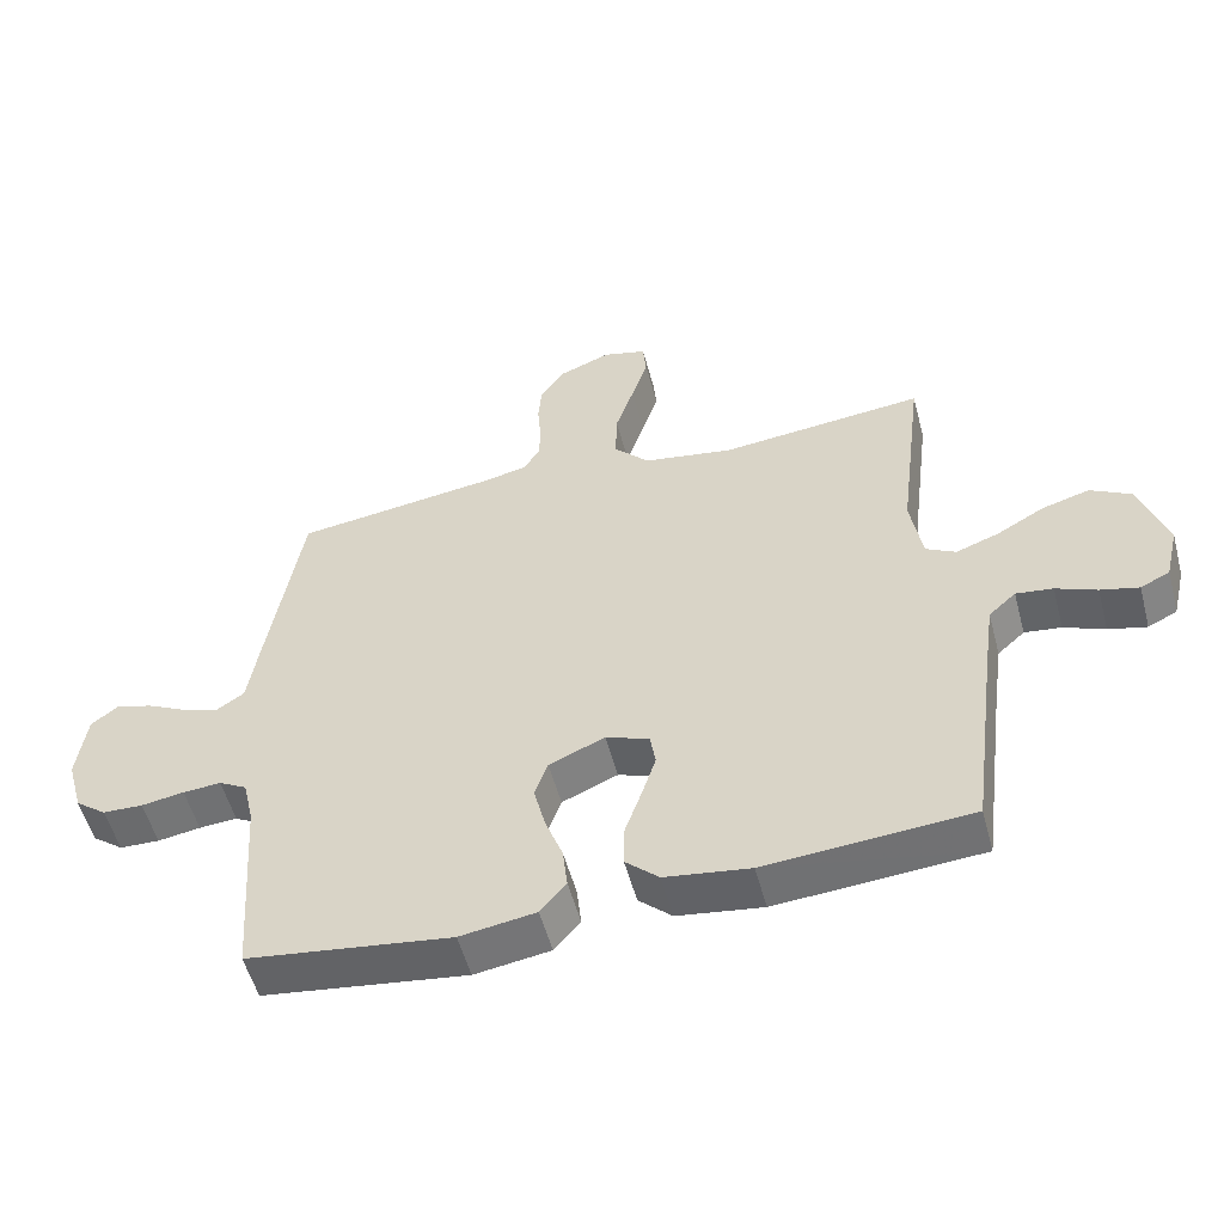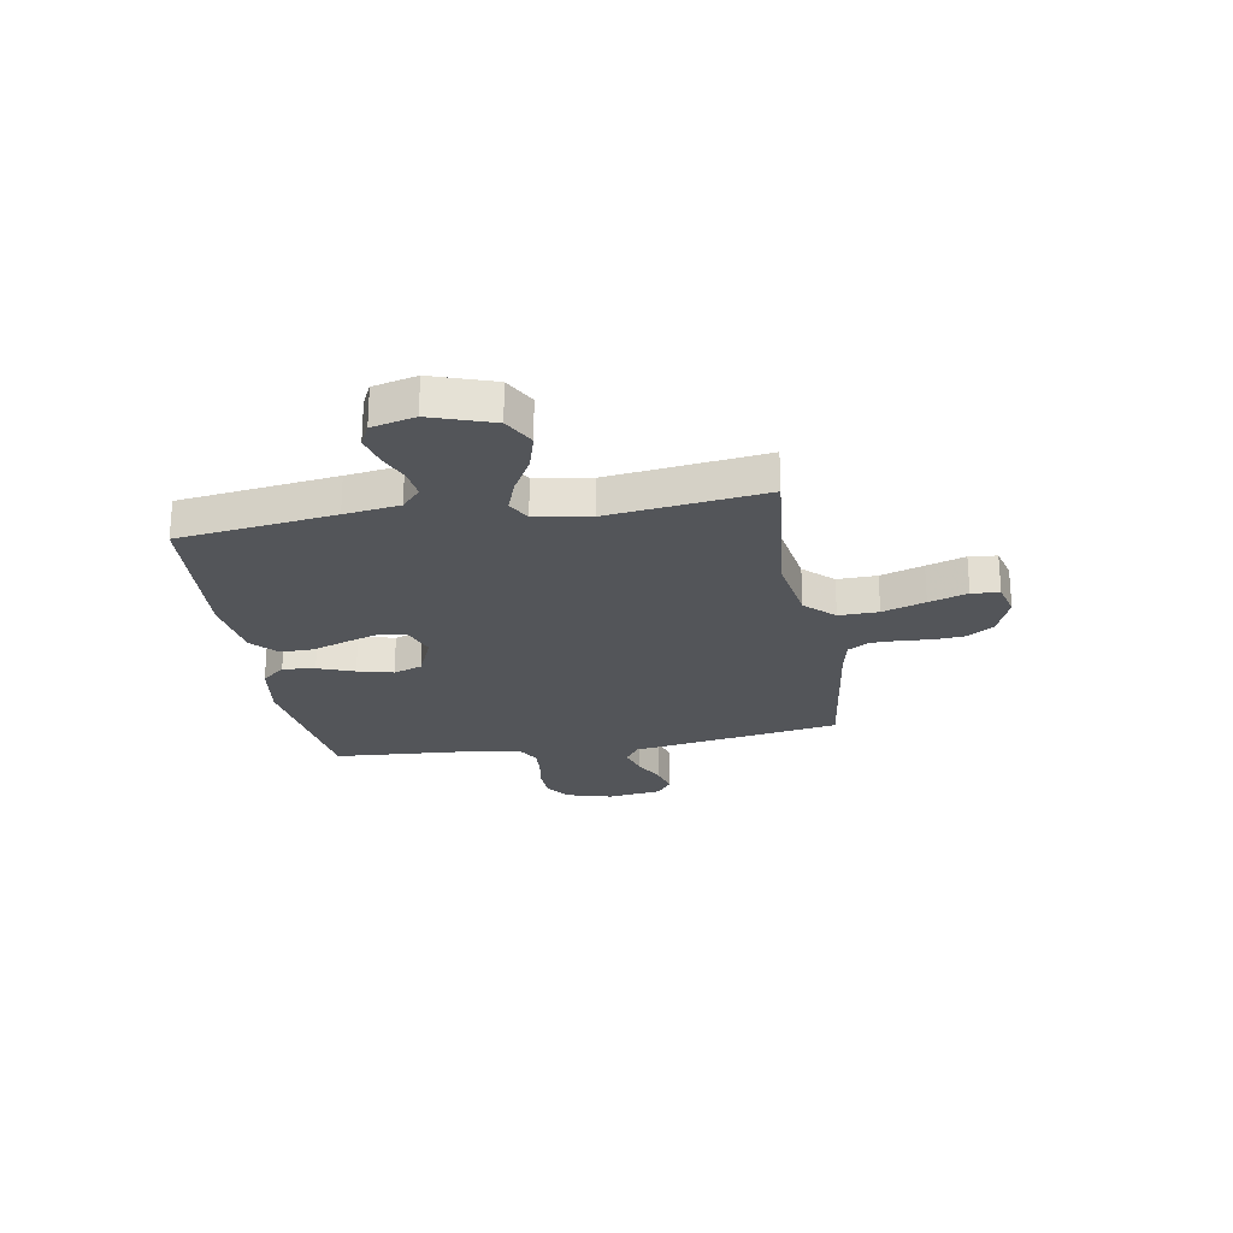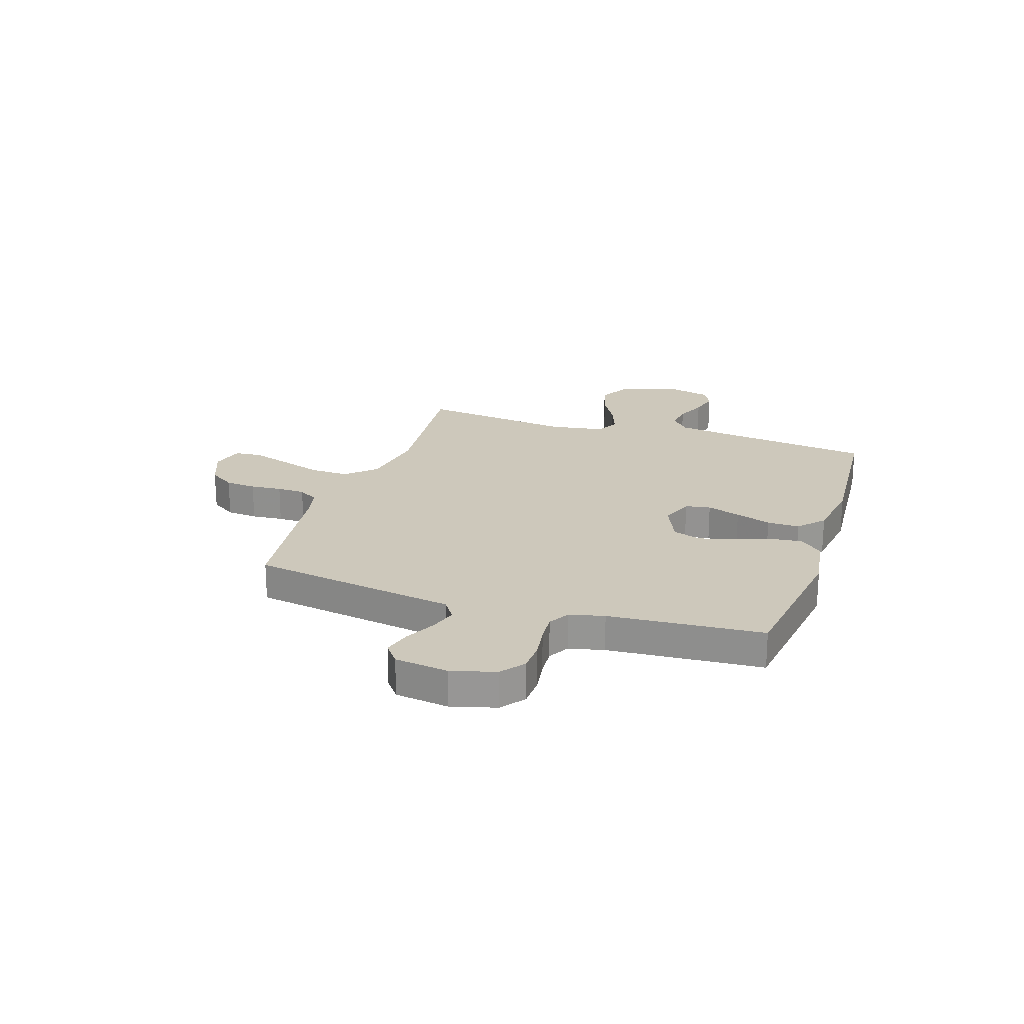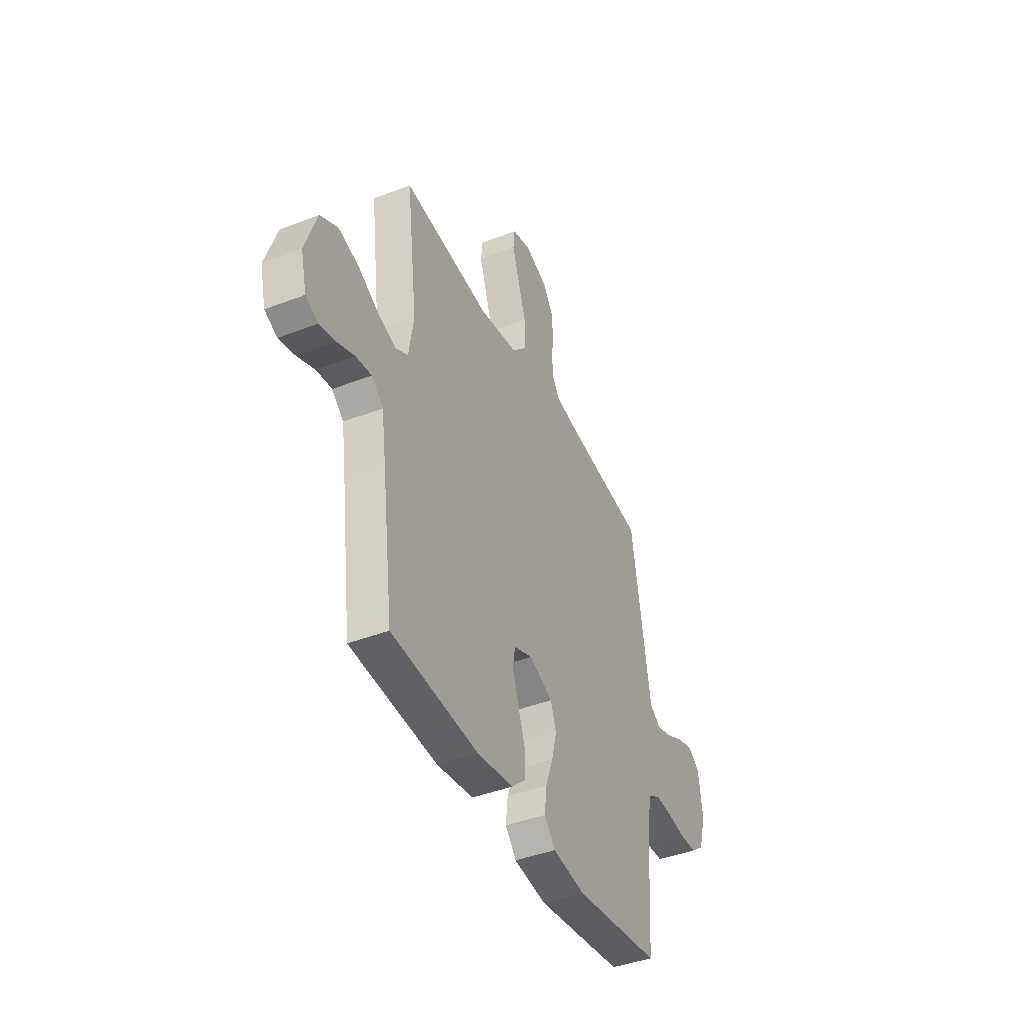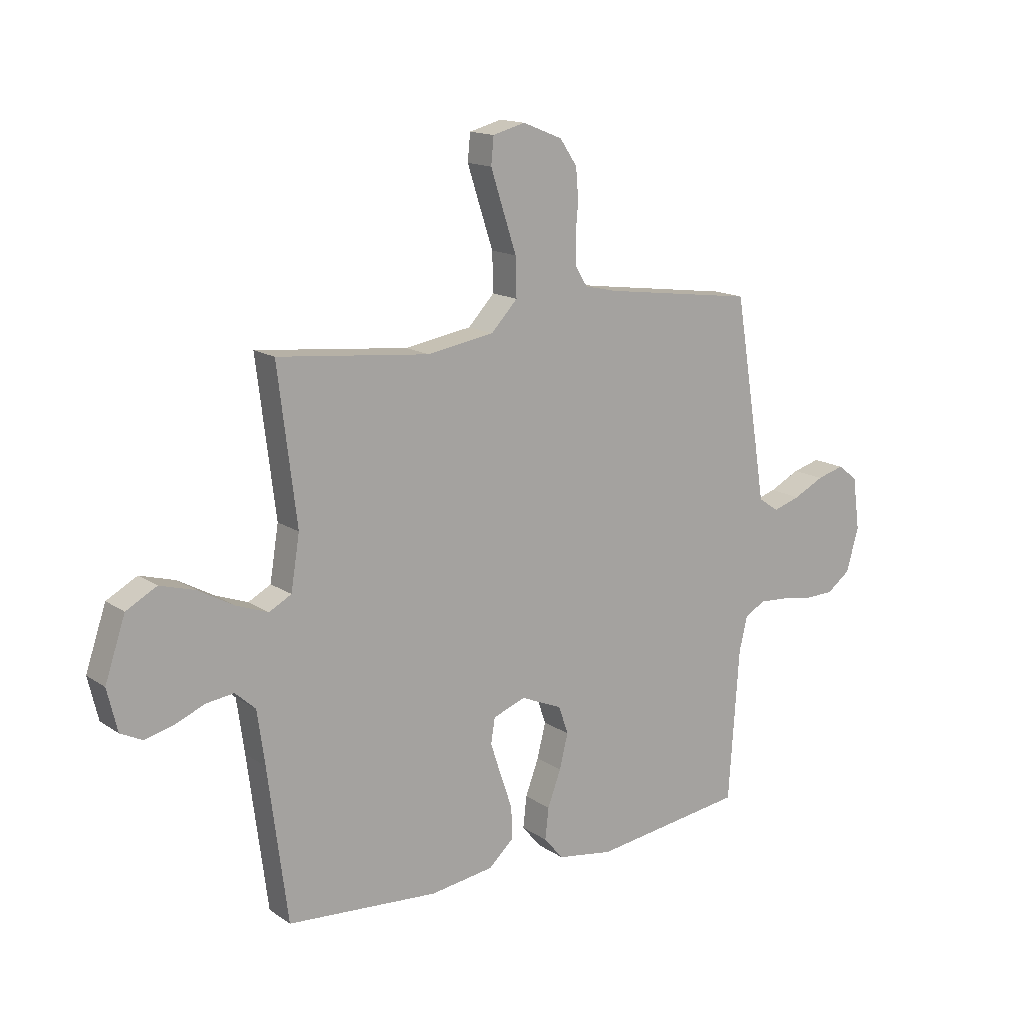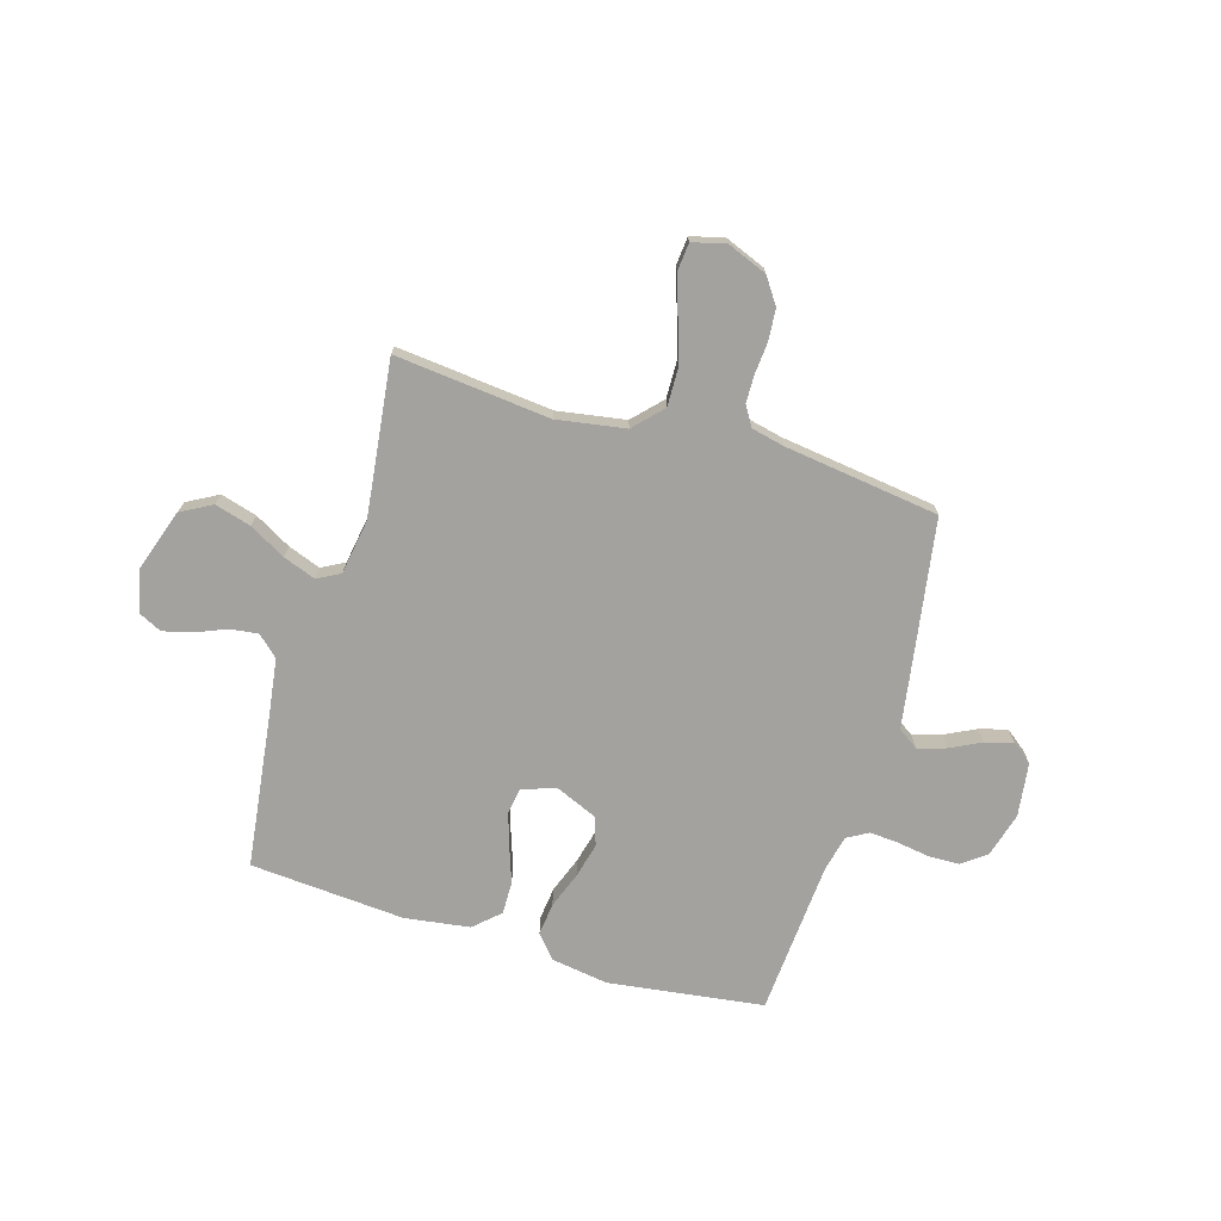
<metadata>
{"format":"obj","ext":"obj","renderer":"f3d","projection":"perspective","resolution":1024,"background":"white","views":[{"elev":-53.9,"azim":-165.1,"up":"+Z"},{"elev":-24.4,"azim":-80.3,"up":"+Y"},{"elev":21.8,"azim":108.2,"up":"+Y"},{"elev":-42.0,"azim":-65.1,"up":"+Z"},{"elev":14.9,"azim":-35.7,"up":"+Z"},{"elev":-72.5,"azim":-16.7,"up":"+Y"}]}
</metadata>
<code>
v -0.5 0.07 0.5
v -0.2 0.07 0.47
v -0.068 0.07 0.492
v -0.016 0.07 0.547
v -0.018 0.07 0.623
v -0.045 0.07 0.705
v -0.069 0.07 0.779
v -0.064 0.07 0.832
v 0 0.07 0.849
v 0.078 0.07 0.818
v 0.112 0.07 0.768
v 0.117 0.07 0.708
v 0.112 0.07 0.647
v 0.113 0.07 0.593
v 0.137 0.07 0.554
v 0.2 0.07 0.54
v 0.5 0.07 0.5
v 0.549 0.07 0.2
v 0.565 0.07 0.099
v 0.605 0.07 0.072
v 0.659 0.07 0.089
v 0.719 0.07 0.119
v 0.773 0.07 0.134
v 0.812 0.07 0.104
v 0.826 0.07 0
v 0.802 0.07 -0.086
v 0.756 0.07 -0.121
v 0.697 0.07 -0.123
v 0.634 0.07 -0.113
v 0.578 0.07 -0.109
v 0.537 0.07 -0.132
v 0.521 0.07 -0.2
v 0.5 0.07 -0.5
v 0.2 0.07 -0.541
v 0.089 0.07 -0.524
v 0.051 0.07 -0.479
v 0.058 0.07 -0.417
v 0.084 0.07 -0.347
v 0.101 0.07 -0.279
v 0.082 0.07 -0.224
v 0 0.07 -0.189
v -0.064 0.07 -0.213
v -0.072 0.07 -0.262
v -0.051 0.07 -0.327
v -0.027 0.07 -0.396
v -0.026 0.07 -0.459
v -0.075 0.07 -0.504
v -0.2 0.07 -0.522
v -0.5 0.07 -0.5
v -0.539 0.07 -0.2
v -0.554 0.07 -0.094
v -0.594 0.07 -0.058
v -0.648 0.07 -0.065
v -0.708 0.07 -0.09
v -0.764 0.07 -0.104
v -0.807 0.07 -0.083
v -0.827 0.07 0
v -0.787 0.07 0.119
v -0.727 0.07 0.152
v -0.657 0.07 0.132
v -0.587 0.07 0.093
v -0.524 0.07 0.07
v -0.48 0.07 0.094
v -0.463 0.07 0.2
v -0.5 0 0.5
v -0.2 0 0.47
v -0.068 0 0.492
v -0.016 0 0.547
v -0.018 0 0.623
v -0.045 0 0.705
v -0.069 0 0.779
v -0.064 0 0.832
v 0 0 0.849
v 0.078 0 0.818
v 0.112 0 0.768
v 0.117 0 0.708
v 0.112 0 0.647
v 0.113 0 0.593
v 0.137 0 0.554
v 0.2 0 0.54
v 0.5 0 0.5
v 0.549 0 0.2
v 0.565 0 0.099
v 0.605 0 0.072
v 0.659 0 0.089
v 0.719 0 0.119
v 0.773 0 0.134
v 0.812 0 0.104
v 0.826 0 0
v 0.802 0 -0.086
v 0.756 0 -0.121
v 0.697 0 -0.123
v 0.634 0 -0.113
v 0.578 0 -0.109
v 0.537 0 -0.132
v 0.521 0 -0.2
v 0.5 0 -0.5
v 0.2 0 -0.541
v 0.089 0 -0.524
v 0.051 0 -0.479
v 0.058 0 -0.417
v 0.084 0 -0.347
v 0.101 0 -0.279
v 0.082 0 -0.224
v 0 0 -0.189
v -0.064 0 -0.213
v -0.072 0 -0.262
v -0.051 0 -0.327
v -0.027 0 -0.396
v -0.026 0 -0.459
v -0.075 0 -0.504
v -0.2 0 -0.522
v -0.5 0 -0.5
v -0.539 0 -0.2
v -0.554 0 -0.094
v -0.594 0 -0.058
v -0.648 0 -0.065
v -0.708 0 -0.09
v -0.764 0 -0.104
v -0.807 0 -0.083
v -0.827 0 0
v -0.787 0 0.119
v -0.727 0 0.152
v -0.657 0 0.132
v -0.587 0 0.093
v -0.524 0 0.07
v -0.48 0 0.094
v -0.463 0 0.2
f 58 59 60 61
f 58 61 62
f 57 58 62
f 56 57 62
f 53 54 55 56
f 52 53 56 62
f 51 52 62 63
f 47 48 49 50
f 47 50 51 63
f 44 45 46 47
f 43 44 47 63
f 35 36 37 38
f 35 38 39
f 32 33 34 35
f 31 32 35 39
f 30 31 39 40
f 26 27 28 29
f 26 29 30
f 25 26 30
f 21 22 23 24
f 20 21 24 25
f 16 17 18 19
f 15 16 19
f 10 11 12 13
f 10 13 14
f 9 10 14
f 8 9 14
f 5 6 7 8
f 5 8 14 15
f 64 1 2
f 64 2 3
f 42 43 63 64
f 41 42 64 3
f 40 41 3 4
f 20 25 30 40
f 19 20 40
f 15 19 40
f 4 5 15 40
f 125 124 123 122
f 126 125 122
f 126 122 121
f 126 121 120
f 120 119 118 117
f 126 120 117 116
f 127 126 116 115
f 114 113 112 111
f 127 115 114 111
f 111 110 109 108
f 127 111 108 107
f 102 101 100 99
f 103 102 99
f 99 98 97 96
f 103 99 96 95
f 104 103 95 94
f 93 92 91 90
f 94 93 90
f 94 90 89
f 88 87 86 85
f 89 88 85 84
f 83 82 81 80
f 83 80 79
f 77 76 75 74
f 78 77 74
f 78 74 73
f 78 73 72
f 72 71 70 69
f 79 78 72 69
f 66 65 128
f 67 66 128
f 128 127 107 106
f 67 128 106 105
f 68 67 105 104
f 104 94 89 84
f 104 84 83
f 104 83 79
f 104 79 69 68
f 1 65 66 2
f 2 66 67 3
f 3 67 68 4
f 4 68 69 5
f 5 69 70 6
f 6 70 71 7
f 7 71 72 8
f 8 72 73 9
f 9 73 74 10
f 10 74 75 11
f 11 75 76 12
f 12 76 77 13
f 13 77 78 14
f 14 78 79 15
f 15 79 80 16
f 16 80 81 17
f 17 81 82 18
f 18 82 83 19
f 19 83 84 20
f 20 84 85 21
f 21 85 86 22
f 22 86 87 23
f 23 87 88 24
f 24 88 89 25
f 25 89 90 26
f 26 90 91 27
f 27 91 92 28
f 28 92 93 29
f 29 93 94 30
f 30 94 95 31
f 31 95 96 32
f 32 96 97 33
f 33 97 98 34
f 34 98 99 35
f 35 99 100 36
f 36 100 101 37
f 37 101 102 38
f 38 102 103 39
f 39 103 104 40
f 40 104 105 41
f 41 105 106 42
f 42 106 107 43
f 43 107 108 44
f 44 108 109 45
f 45 109 110 46
f 46 110 111 47
f 47 111 112 48
f 48 112 113 49
f 49 113 114 50
f 50 114 115 51
f 51 115 116 52
f 52 116 117 53
f 53 117 118 54
f 54 118 119 55
f 55 119 120 56
f 56 120 121 57
f 57 121 122 58
f 58 122 123 59
f 59 123 124 60
f 60 124 125 61
f 61 125 126 62
f 62 126 127 63
f 63 127 128 64
f 64 128 65 1

</code>
